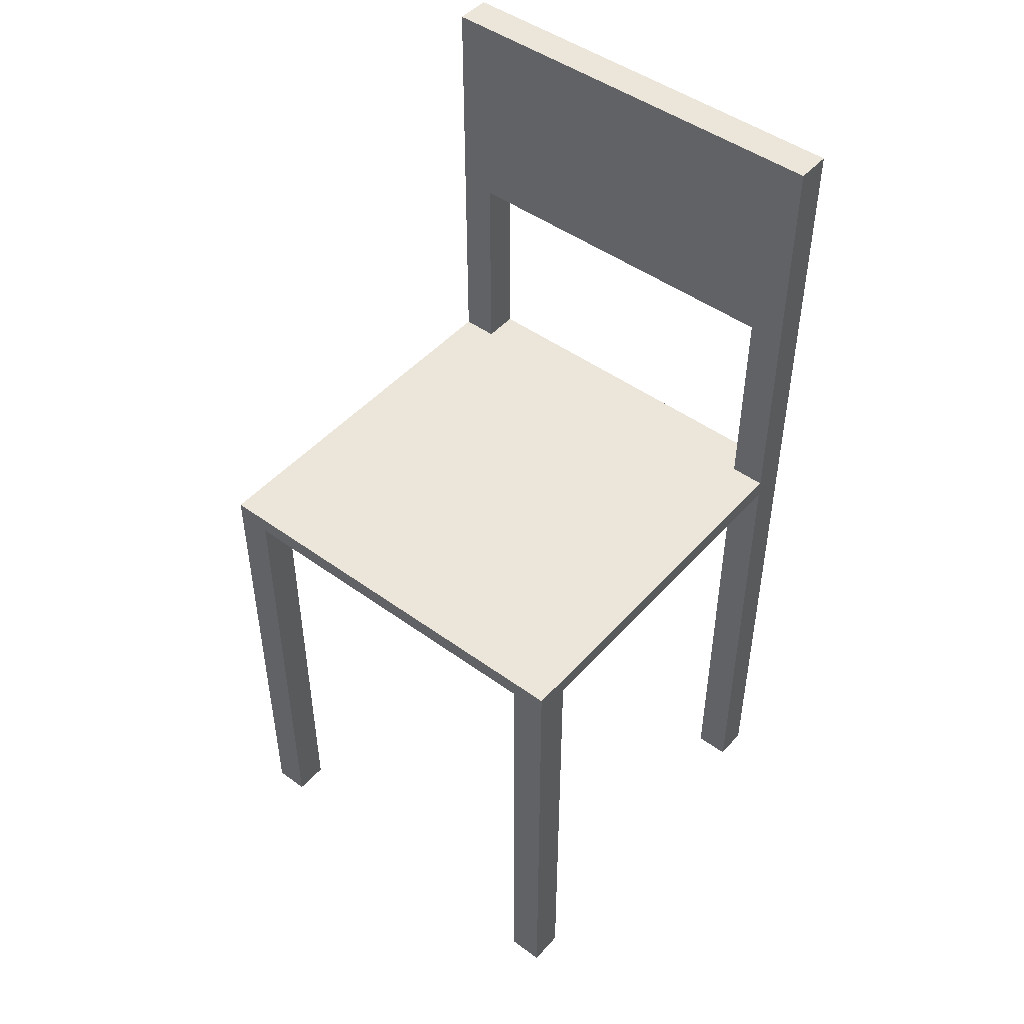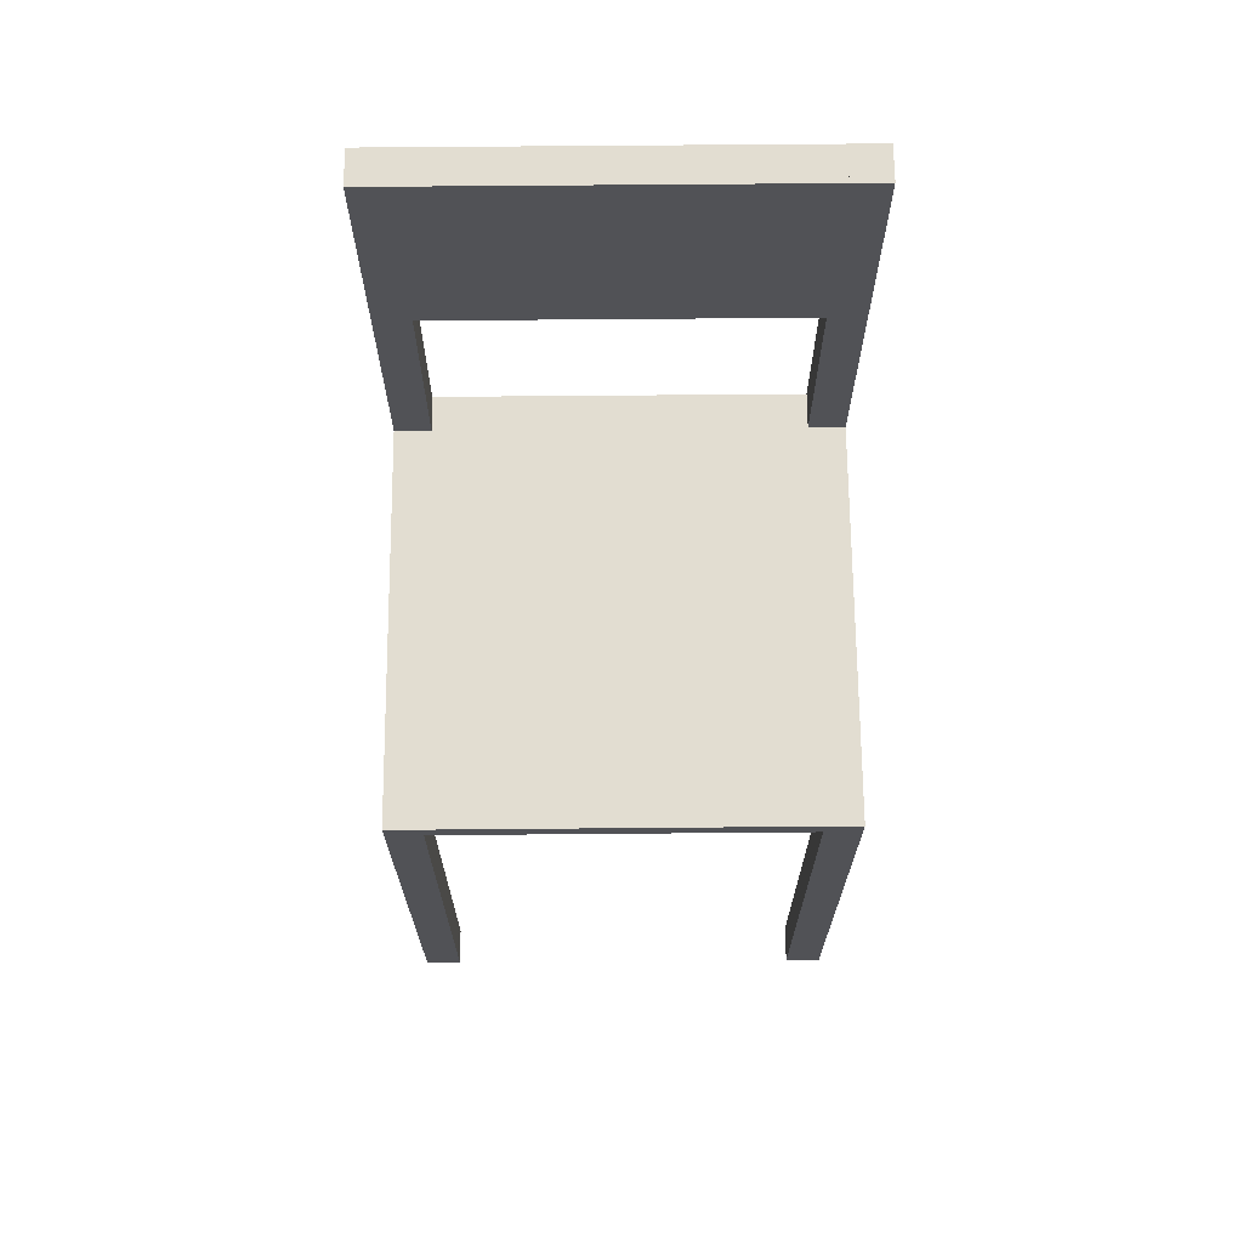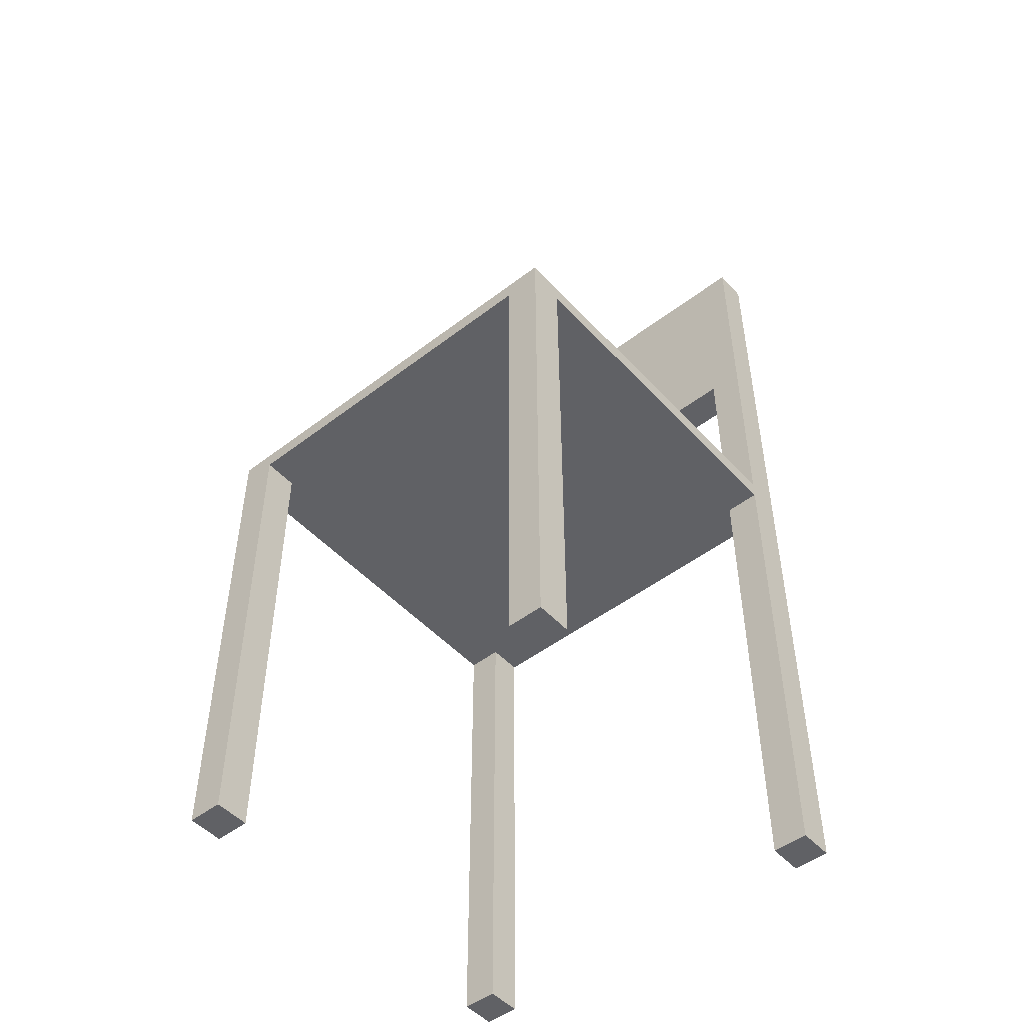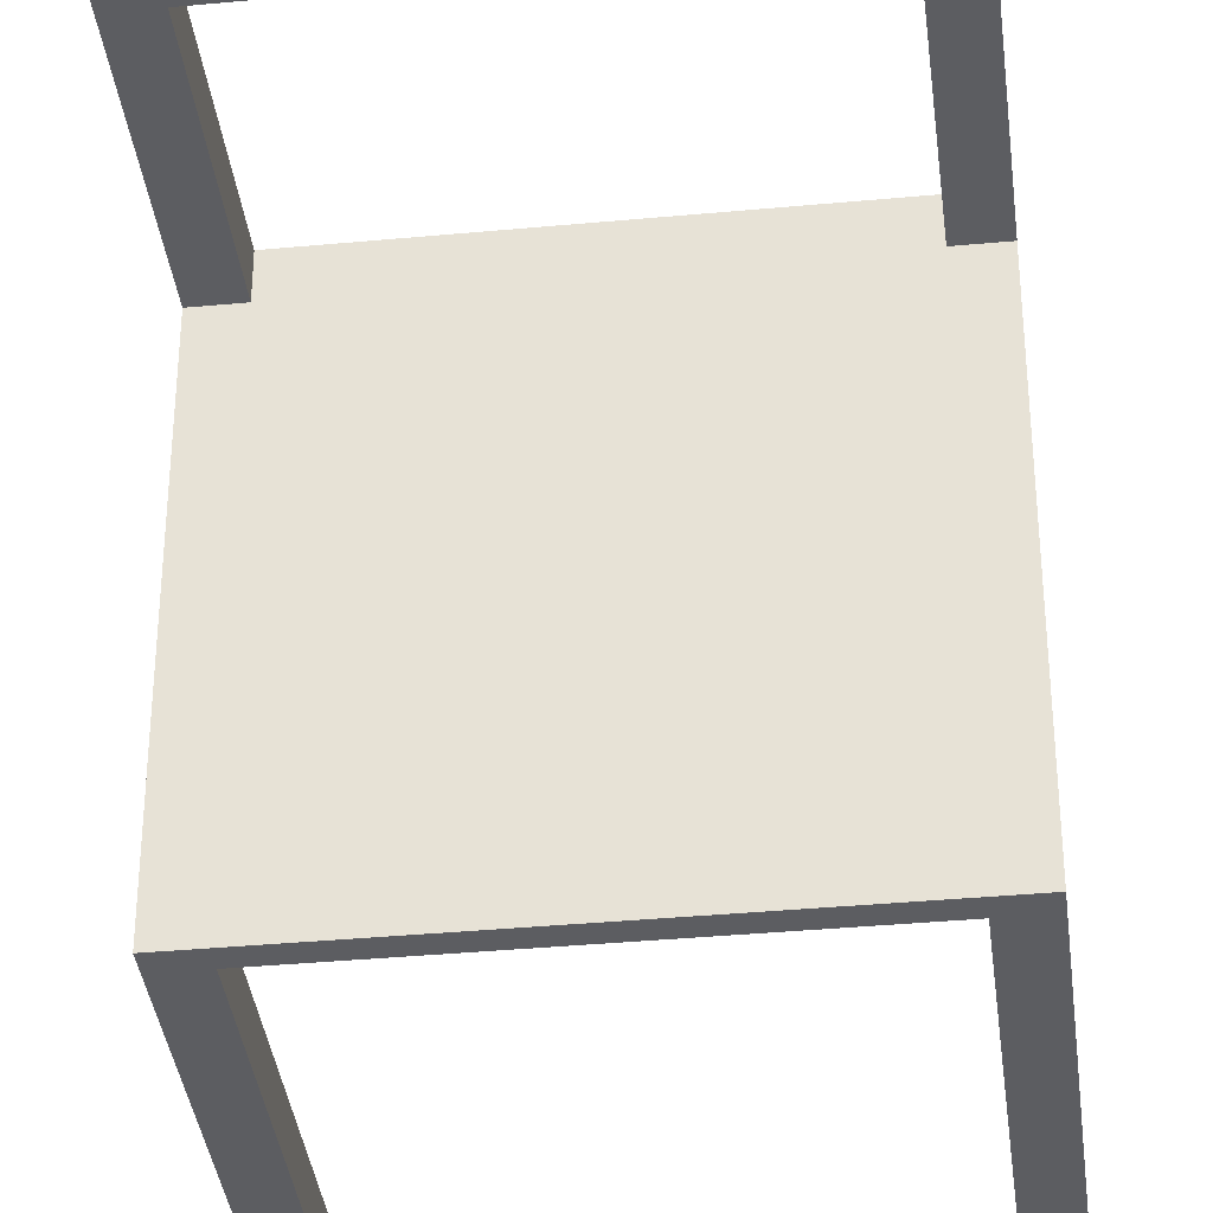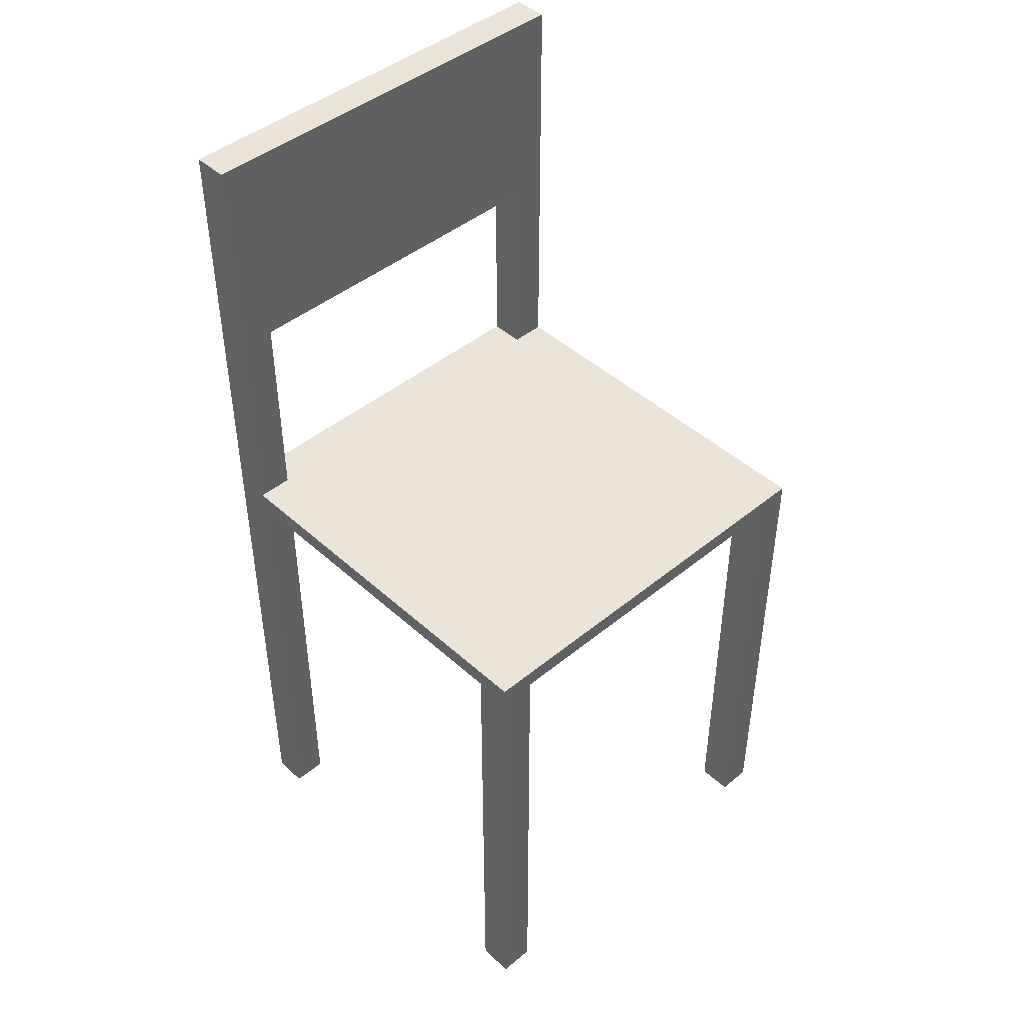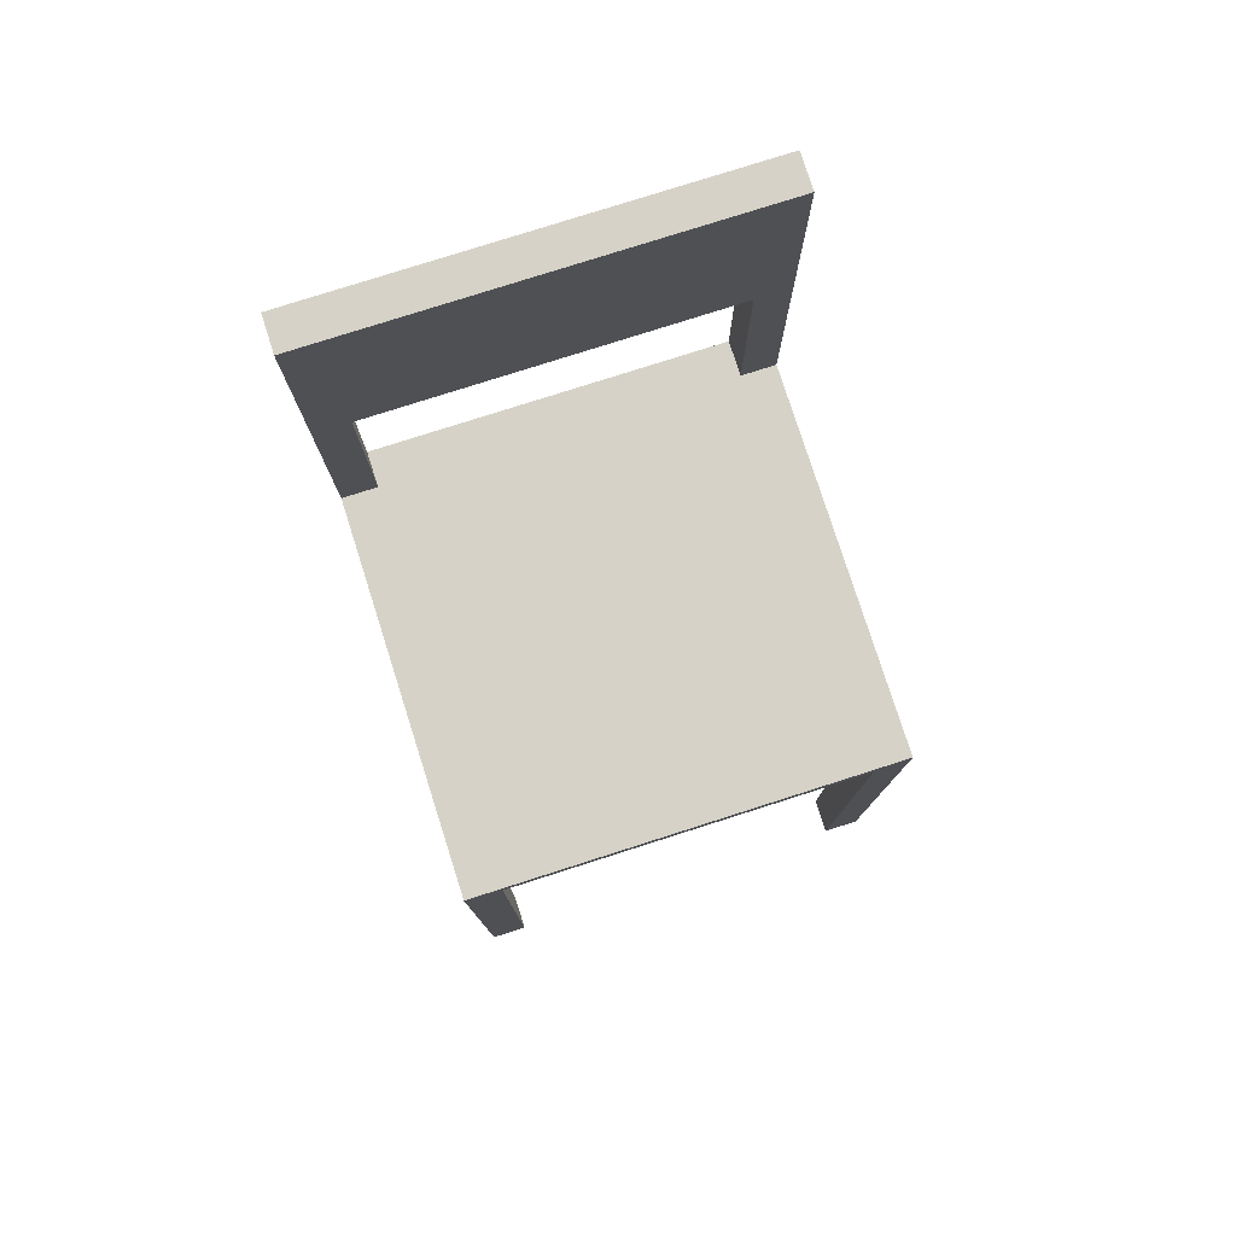
<metadata>
{"format":"obj","ext":"obj","renderer":"f3d","projection":"perspective","resolution":1024,"background":"white","views":[{"elev":47.5,"azim":-140.7,"up":"+Y"},{"elev":68.6,"azim":179.5,"up":"+Y"},{"elev":-49.2,"azim":-139.6,"up":"+Y"},{"elev":-37.1,"azim":-173.1,"up":"+Z"},{"elev":44.8,"azim":136.4,"up":"+Y"},{"elev":78.5,"azim":162.3,"up":"+Y"}]}
</metadata>
<code>
v 0.1589 -0.4006 -0.1952
v 0.1907 -0.4006 -0.227
v 0.1907 -0.4006 -0.1952
v 0.1589 -0.4006 -0.227
v 0.1589 0.04426 -0.227
v 0.1589 0.04426 -0.1952
v 0.1907 0.04426 -0.1952
v 0.1907 0.06015 -0.1952
v 0.1907 0.06015 -0.227
v 0.1589 0.06015 -0.227
v 0.1589 0.04426 0.1226
v 0.1589 -0.4006 0.1544
v 0.1589 0.04426 0.1544
v 0.1589 -0.4006 0.1226
v 0.1907 -0.4006 0.1226
v 0.1907 0.04426 0.1226
v 0.1589 0.2508 0.1226
v 0.1907 0.06015 0.1226
v 0.1589 0.06015 0.1226
v 0.1907 0.2508 0.1226
v 0.1589 0.4415 0.1226
v 0.1907 0.4415 0.1226
v 0.1907 0.4415 0.1544
v 0.1589 0.4415 0.1544
v -0.1907 0.4415 0.1544
v -0.1589 0.2508 0.1544
v -0.1589 0.4415 0.1544
v -0.1589 0.06015 0.1544
v -0.1589 0.04426 0.1544
v -0.1907 -0.4006 0.1544
v -0.1589 -0.4006 0.1544
v -0.1589 -0.4006 0.1226
v -0.1907 -0.4006 0.1226
v -0.1907 0.04426 0.1226
v -0.1907 0.06015 0.1226
v -0.1907 0.2508 0.1226
v -0.1907 0.4415 0.1226
v -0.1589 0.4415 0.1226
v -0.1589 0.2508 0.1226
v -0.1589 0.06015 0.1226
v -0.1589 0.04426 0.1226
v 0.1589 0.06015 0.1544
v 0.1907 -0.4006 0.1544
v 0.1589 0.2508 0.1544
v -0.1589 0.04426 -0.1952
v -0.1589 -0.4006 -0.227
v -0.1589 0.04426 -0.227
v -0.1589 -0.4006 -0.1952
v -0.1907 -0.4006 -0.1952
v -0.1907 0.04426 -0.1952
v -0.1907 0.06015 -0.227
v -0.1589 0.06015 -0.227
v -0.1907 -0.4006 -0.227
v -0.1907 0.06015 -0.1952
v 0.1589 0.06015 -0.1952
v -0.1589 0.06015 -0.1952
g mesh1_mesh1-geometry
f 1 2 3
f 2 1 4
f 1 5 4
f 5 1 6
f 1 7 6
f 7 1 3
f 3 8 7
f 2 8 3
f 8 2 9
f 2 5 9
f 5 2 4
f 9 5 10
f 11 12 13
f 12 11 14
f 11 15 14
f 15 11 16
f 17 18 19
f 18 17 20
f 21 20 17
f 20 21 22
f 21 23 22
f 23 21 24
f 25 26 27
f 25 28 26
f 25 29 28
f 30 29 25
f 29 30 31
f 30 32 31
f 32 30 33
f 30 34 33
f 34 30 35
f 35 30 36
f 36 30 37
f 37 30 25
f 27 37 25
f 37 27 38
f 39 37 38
f 37 39 36
f 40 36 39
f 36 40 35
f 32 34 41
f 34 32 33
f 13 23 42
f 12 23 13
f 23 12 43
f 12 15 43
f 15 12 14
f 15 20 43
f 16 20 15
f 20 16 18
f 43 20 23
f 23 20 22
f 42 23 44
f 44 23 24
f 17 42 44
f 42 17 19
f 26 40 39
f 40 26 28
f 29 32 41
f 32 29 31
f 45 46 47
f 46 45 48
f 45 49 48
f 49 45 50
f 47 51 52
f 46 51 47
f 51 46 53
f 46 49 53
f 49 46 48
f 49 51 53
f 51 49 54
f 54 49 50
g mesh1_mesh1-geometry
f 55 5 10
f 5 55 6
f 6 8 55
f 8 6 7
f 18 11 16
f 11 18 19
f 27 39 38
f 39 27 26
f 34 40 35
f 40 34 41
f 42 11 19
f 11 42 13
f 24 17 44
f 17 24 21
f 28 41 40
f 41 28 29
f 54 45 50
f 45 54 56
f 52 45 56
f 45 52 47
g mesh1_mesh1-geometry
f 7 11 6
f 11 7 16
f 7 18 16
f 18 7 8
f 55 18 8
f 18 55 19
f 55 52 19
f 52 55 10
f 8 10 55
f 10 8 9
f 5 52 10
f 52 5 47
f 5 29 47
f 6 29 5
f 11 29 6
f 29 11 13
f 38 24 21
f 24 38 27
f 34 45 41
f 45 34 50
f 34 54 50
f 54 34 35
f 40 54 35
f 54 40 56
f 28 56 40
f 28 52 56
f 42 52 28
f 19 52 42
f 17 38 21
f 38 17 39
f 17 26 39
f 26 17 44
f 24 26 44
f 26 24 27
f 29 42 28
f 42 29 13
f 47 29 41
f 47 41 45
f 56 51 54
f 51 56 52
g mesh2_mesh2-geometry
l 41 40
g mesh3_mesh3-geometry
l 11 19
g mesh4_mesh4-geometry
l 6 55
g mesh5_mesh5-geometry
l 45 56

</code>
